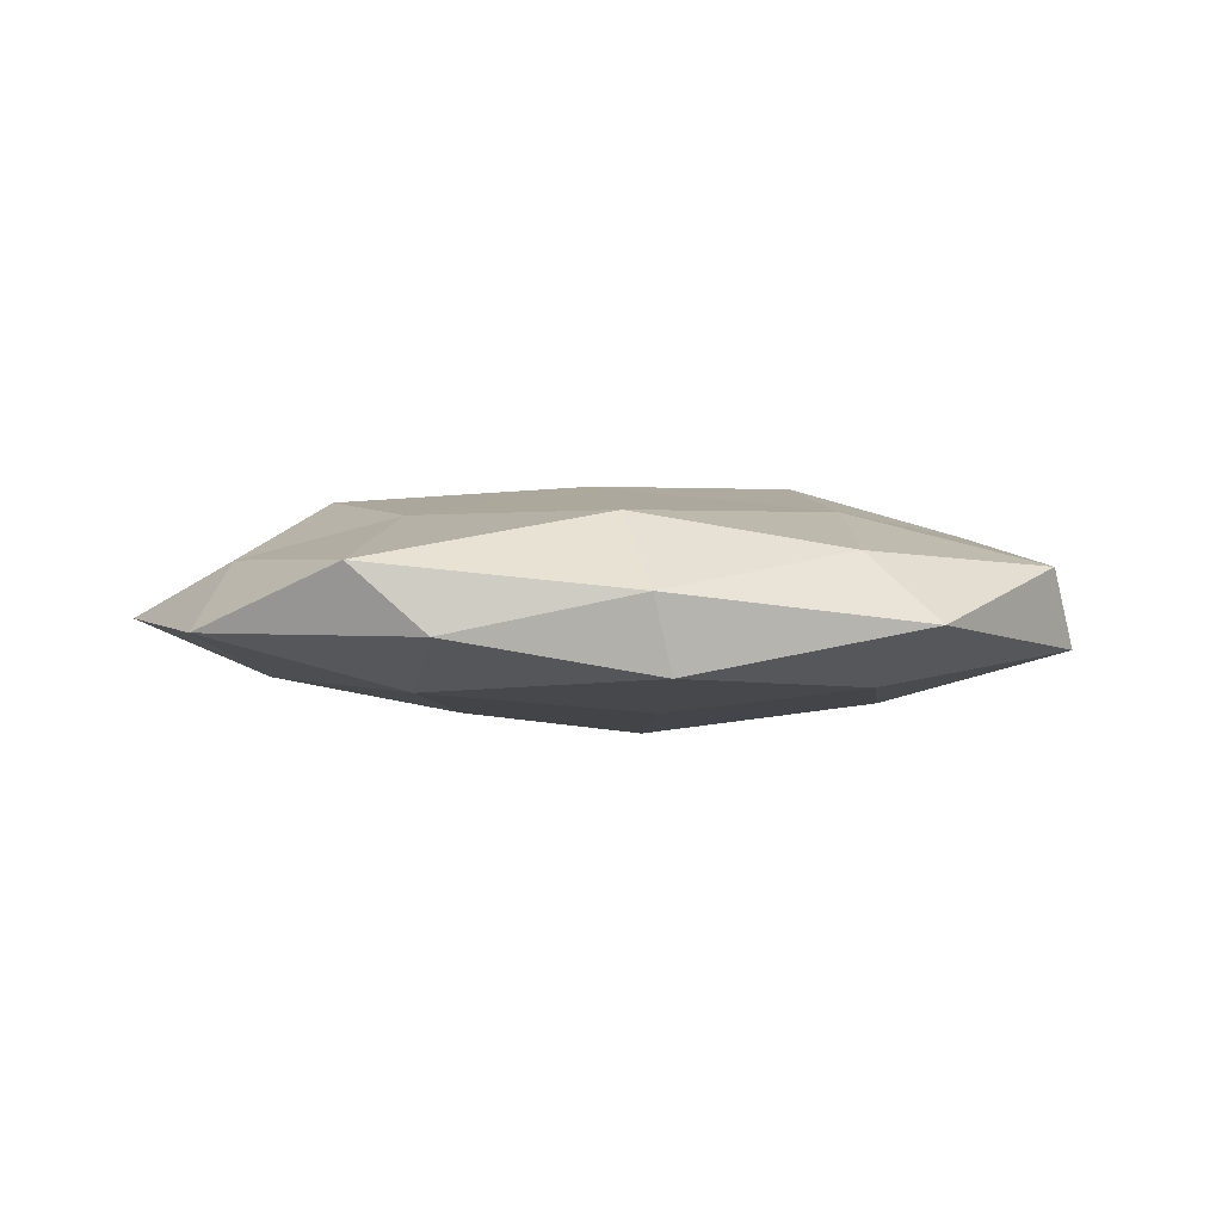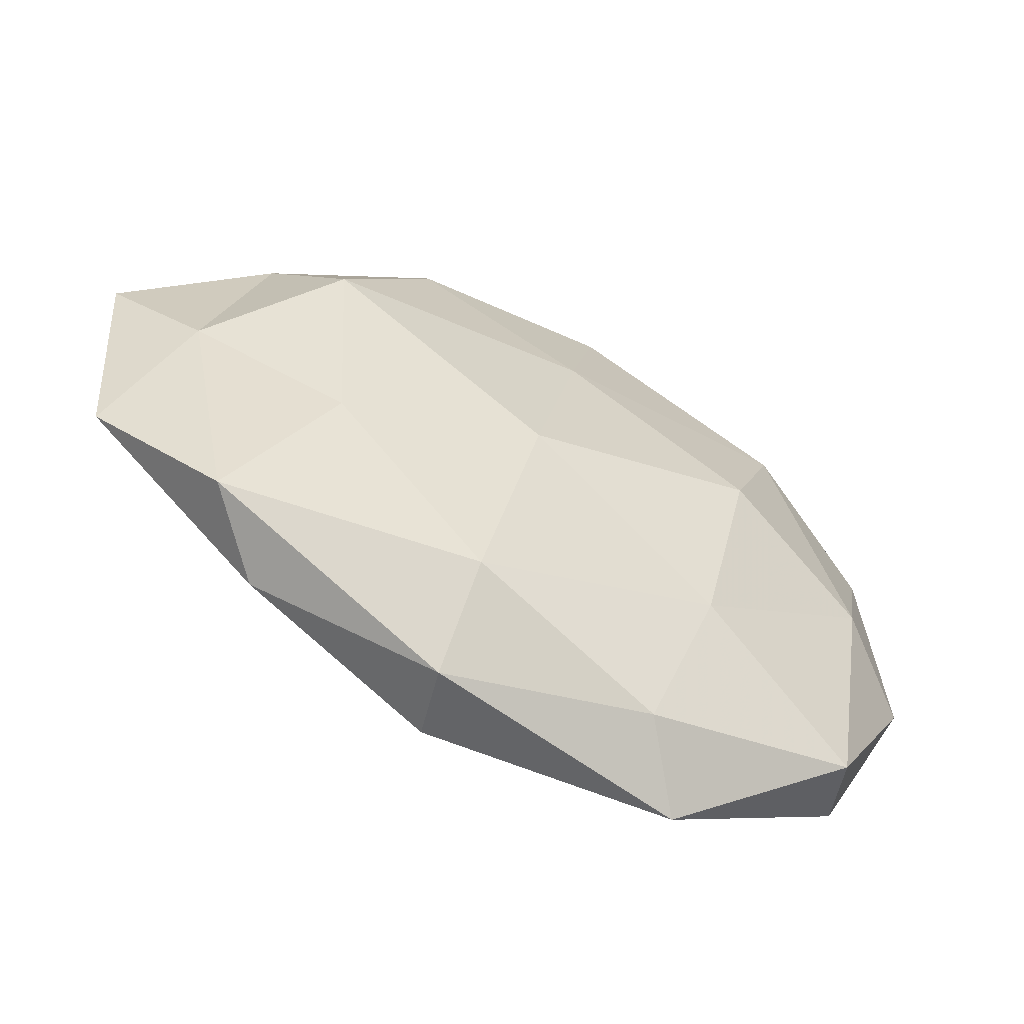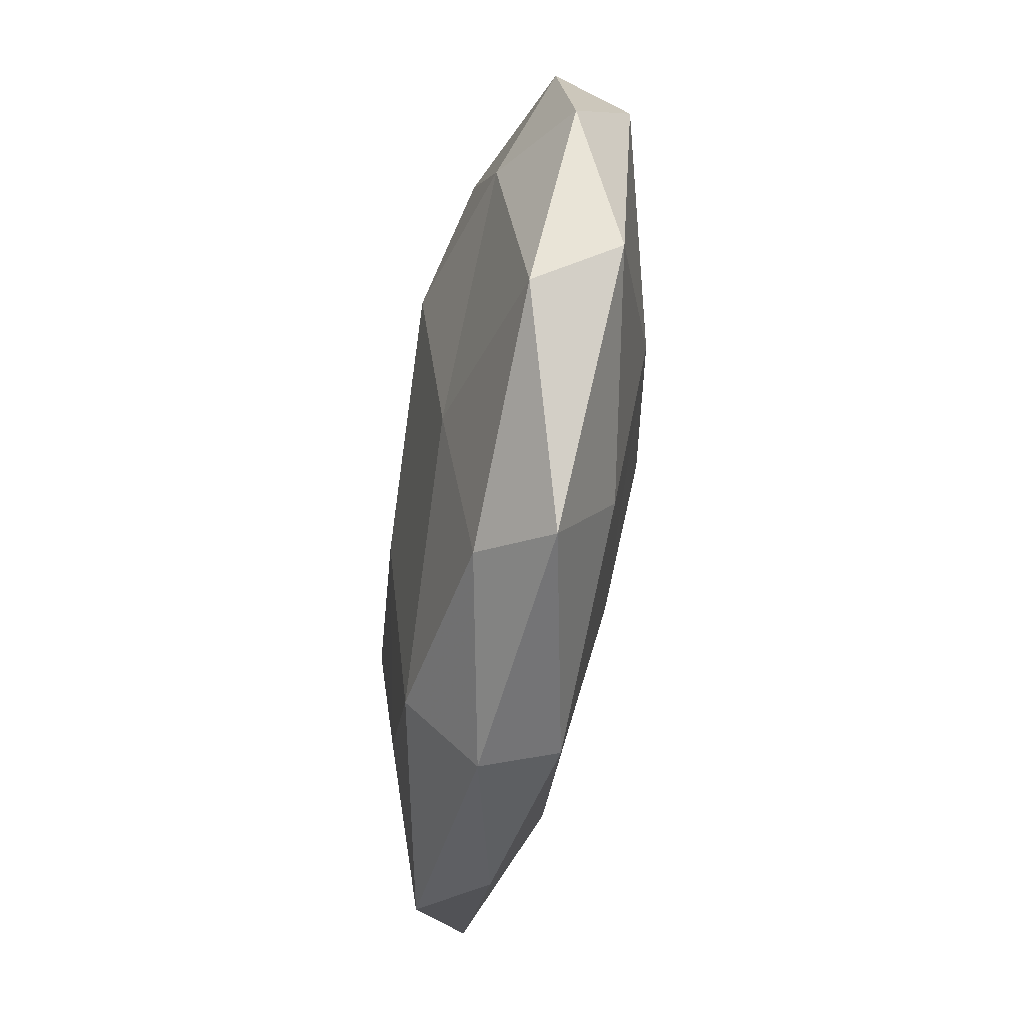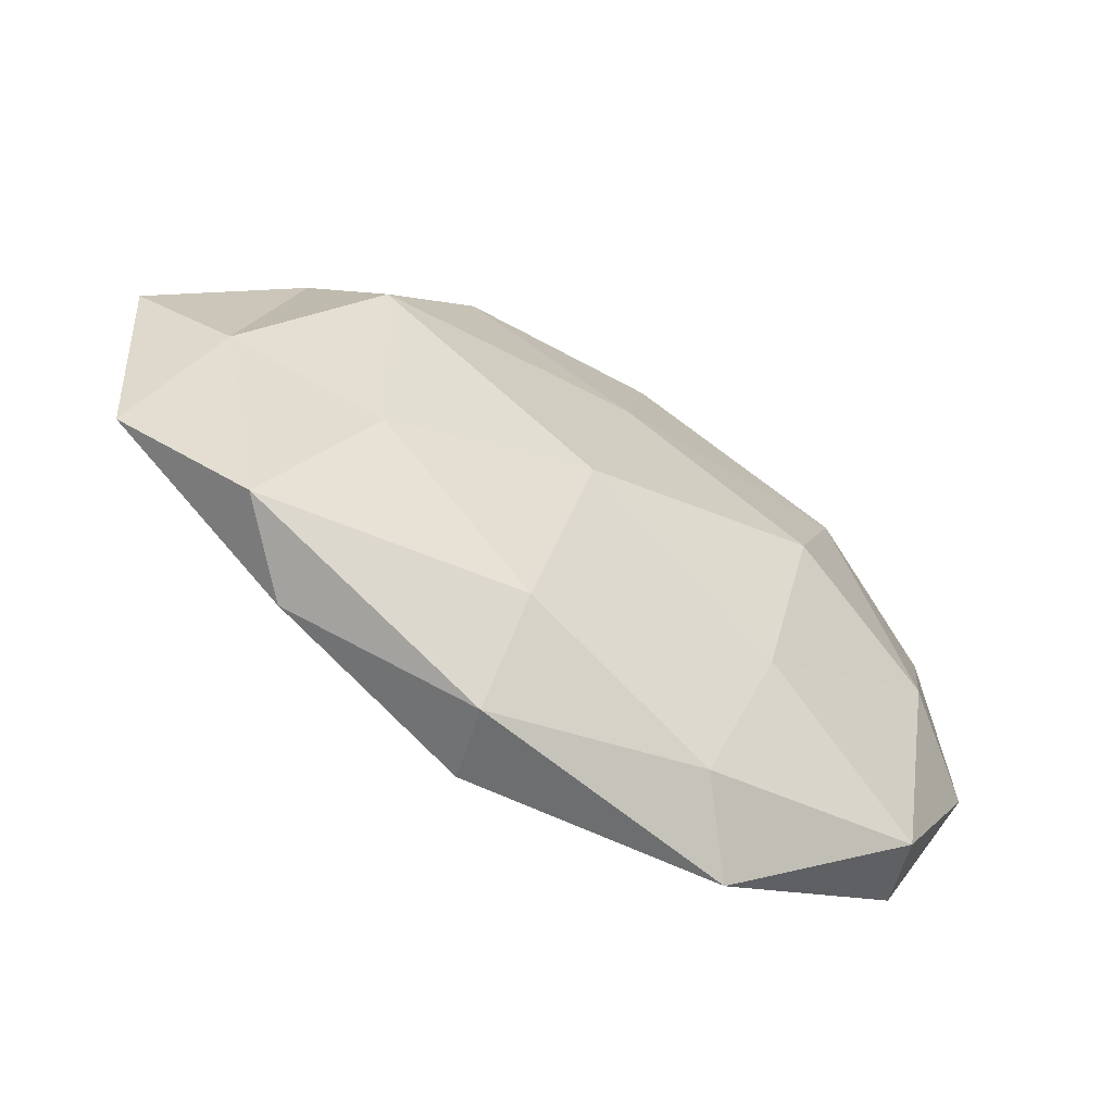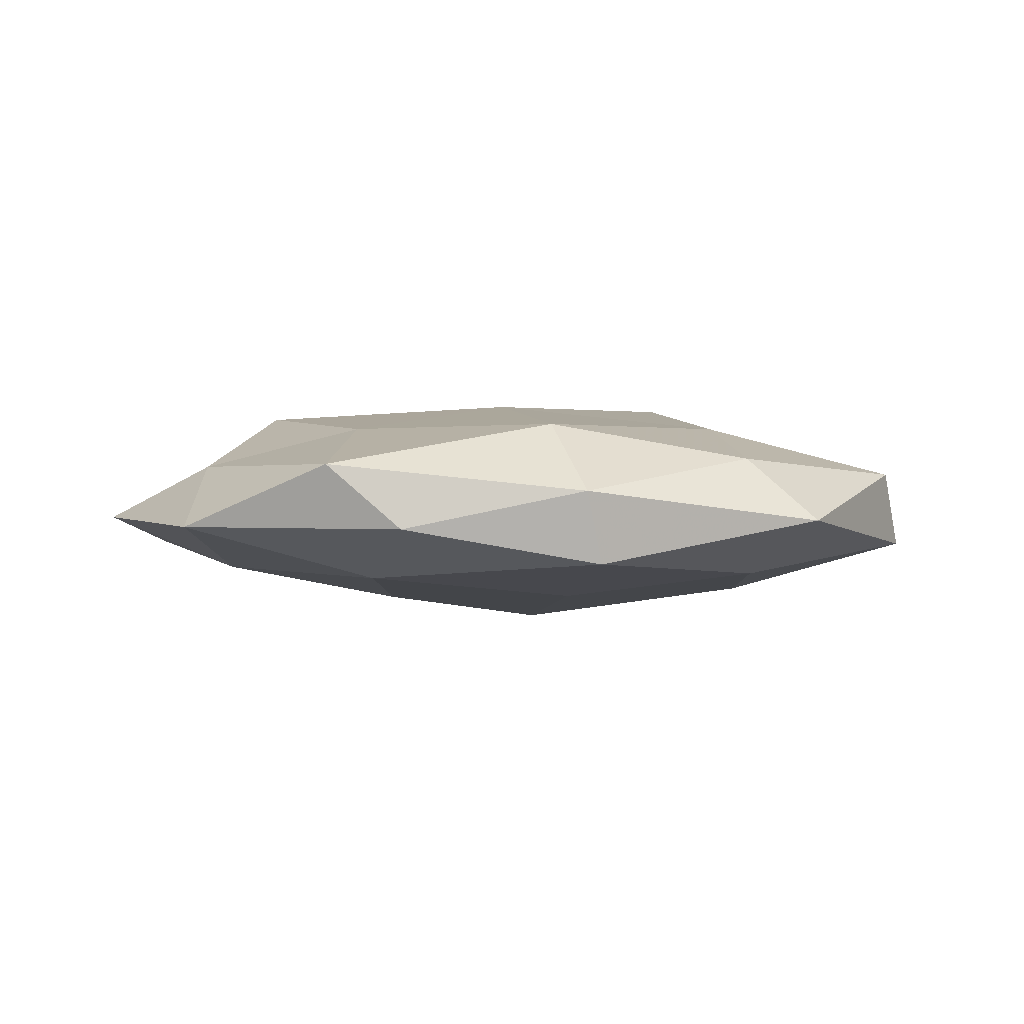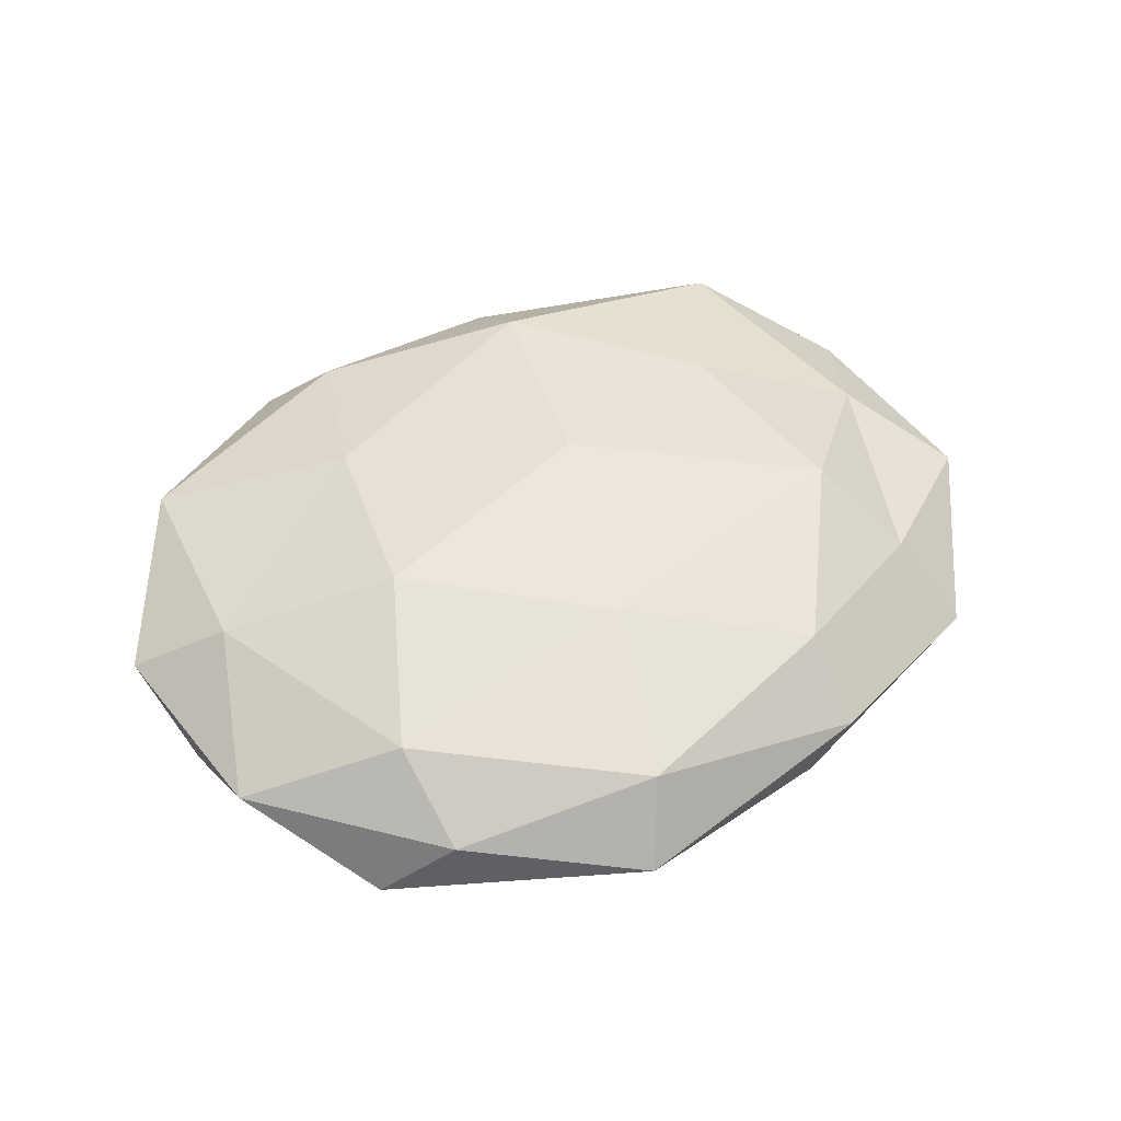
<metadata>
{"format":"obj","ext":"obj","renderer":"f3d","projection":"perspective","resolution":1024,"background":"white","views":[{"elev":0.2,"azim":-19.1,"up":"+Z"},{"elev":-57.2,"azim":-29.2,"up":"+Y"},{"elev":-63.0,"azim":80.8,"up":"+Y"},{"elev":-59.8,"azim":-32.4,"up":"+Y"},{"elev":-0.5,"azim":-25.5,"up":"+Z"},{"elev":51.0,"azim":151.4,"up":"+Z"}]}
</metadata>
<code>
v 0.05097 0.01665 0.002563
v 0.03137 0.03593 0.002993
v -0.02078 0.04239 0.001663
v 0.02327 0.004069 0.01491
v -0.01222 -0.03247 0.01054
v 0.03996 0.03202 -0.005106
v -0.02047 0.03297 0.008853
v 0.04166 -0.03053 0.004654
v -0.0161 0.04145 -0.006438
v -0.03392 0.01306 0.01279
v 0.01909 -0.02003 0.01109
v 0.02809 -0.01148 -0.01175
v -0.01262 -0.0433 0.001719
v 0.009247 0.03305 -0.01066
v -0.03123 -0.01246 0.01037
v 0.0066 0.04064 0.007015
v 0.04386 -0.002961 0.008788
v 0.03236 0.02426 0.01008
v 0.05164 0.003021 -0.006097
v -0.02098 0.01939 -0.01056
v -0.05866 0.009653 -0.001369
v 0.0105 0.04724 -0.00194
v 0.01966 -0.04605 -0.00191
v -0.0436 0.003193 -0.008234
v 0.05455 -0.00901 0.001263
v -0.00324 -0.01946 -0.01216
v 0.04596 -0.02717 -0.005108
v 0.01271 -0.03993 0.006194
v -0.0453 0.03144 -0.004803
v 0.01764 -0.03281 -0.009016
v -0.00659 -0.005539 0.01436
v 0.004116 0.006606 -0.01595
v -0.04884 -0.002254 0.005355
v -0.03435 -0.03543 -0.00307
v -0.01001 -0.04218 -0.007446
v -0.03271 -0.02191 -0.009368
v 0.02887 0.0132 -0.01068
v -0.05634 -0.01692 -0.00276
v 0.000243 0.02004 0.01215
v -0.04262 -0.03129 0.004983
v -0.02219 -0.002973 -0.01252
v -0.04085 0.02294 0.004161
f 1 6 2
f 3 7 16
f 17 4 11
f 17 11 8
f 1 2 18
f 18 2 16
f 1 18 17
f 17 18 4
f 19 6 1
f 20 9 14
f 2 6 22
f 9 3 22
f 6 14 22
f 22 14 9
f 22 16 2
f 3 16 22
f 25 1 17
f 25 17 8
f 25 19 1
f 27 12 19
f 8 23 27
f 25 8 27
f 25 27 19
f 28 11 5
f 8 11 28
f 5 13 28
f 8 28 23
f 23 28 13
f 29 3 9
f 29 9 20
f 29 20 24
f 21 29 24
f 12 30 26
f 27 30 12
f 27 23 30
f 11 4 31
f 11 31 5
f 5 31 15
f 10 15 31
f 20 14 32
f 12 26 32
f 33 15 10
f 23 13 35
f 30 23 35
f 35 26 30
f 35 13 34
f 36 26 35
f 34 36 35
f 6 37 14
f 19 37 6
f 19 12 37
f 37 12 32
f 32 14 37
f 21 24 38
f 21 38 33
f 24 36 38
f 38 36 34
f 7 10 39
f 39 16 7
f 4 18 39
f 18 16 39
f 39 31 4
f 10 31 39
f 40 13 5
f 15 40 5
f 33 40 15
f 40 34 13
f 38 40 33
f 38 34 40
f 24 20 41
f 41 20 32
f 32 26 41
f 24 41 36
f 36 41 26
f 42 7 3
f 42 10 7
f 42 3 29
f 21 42 29
f 33 10 42
f 21 33 42

</code>
